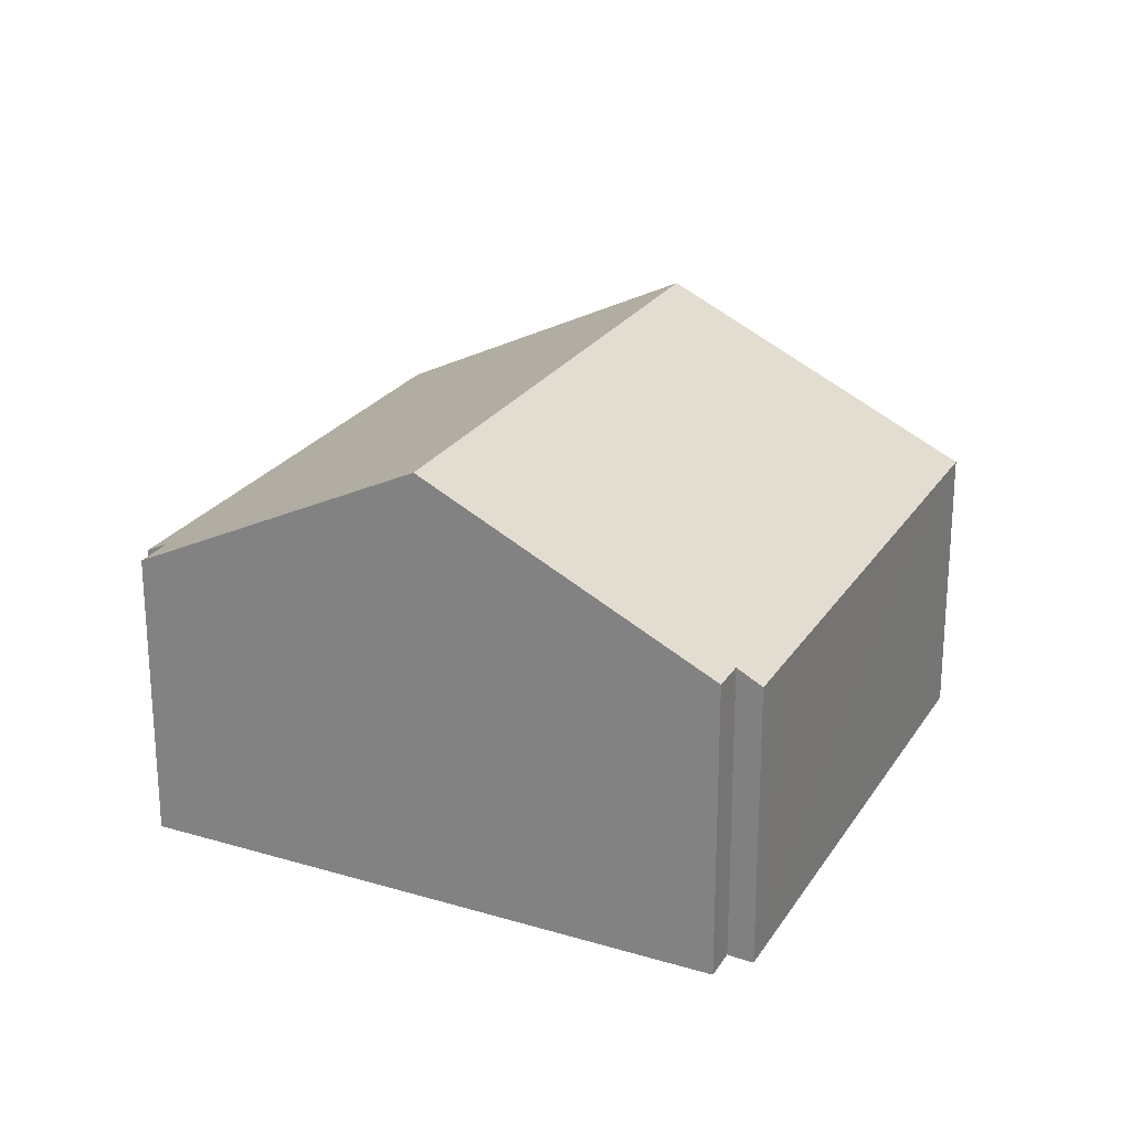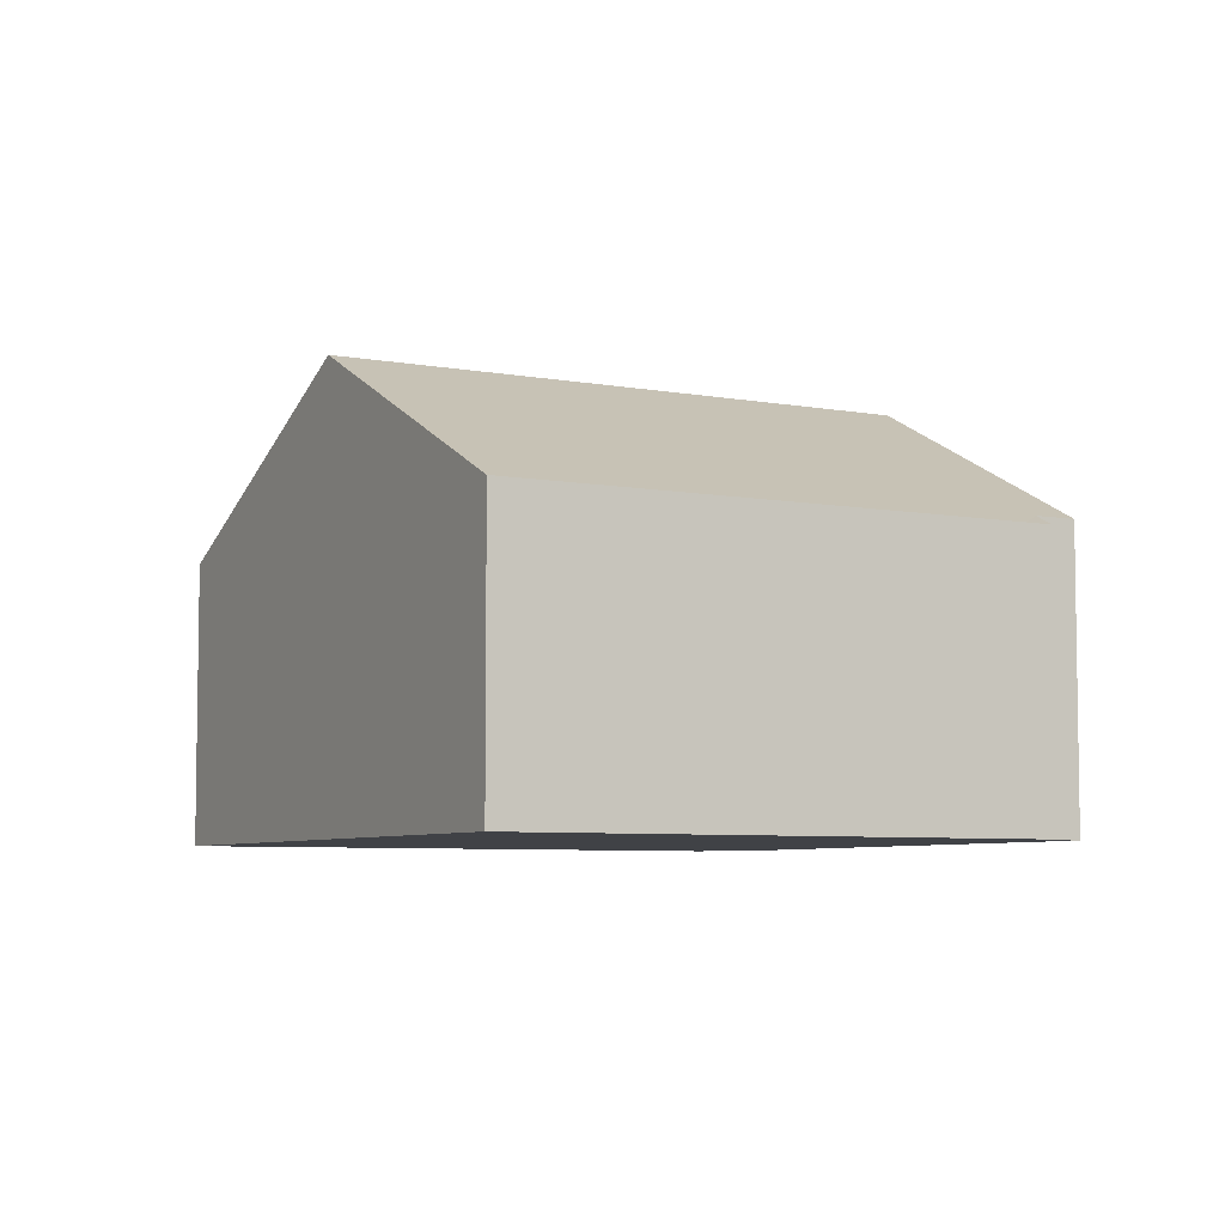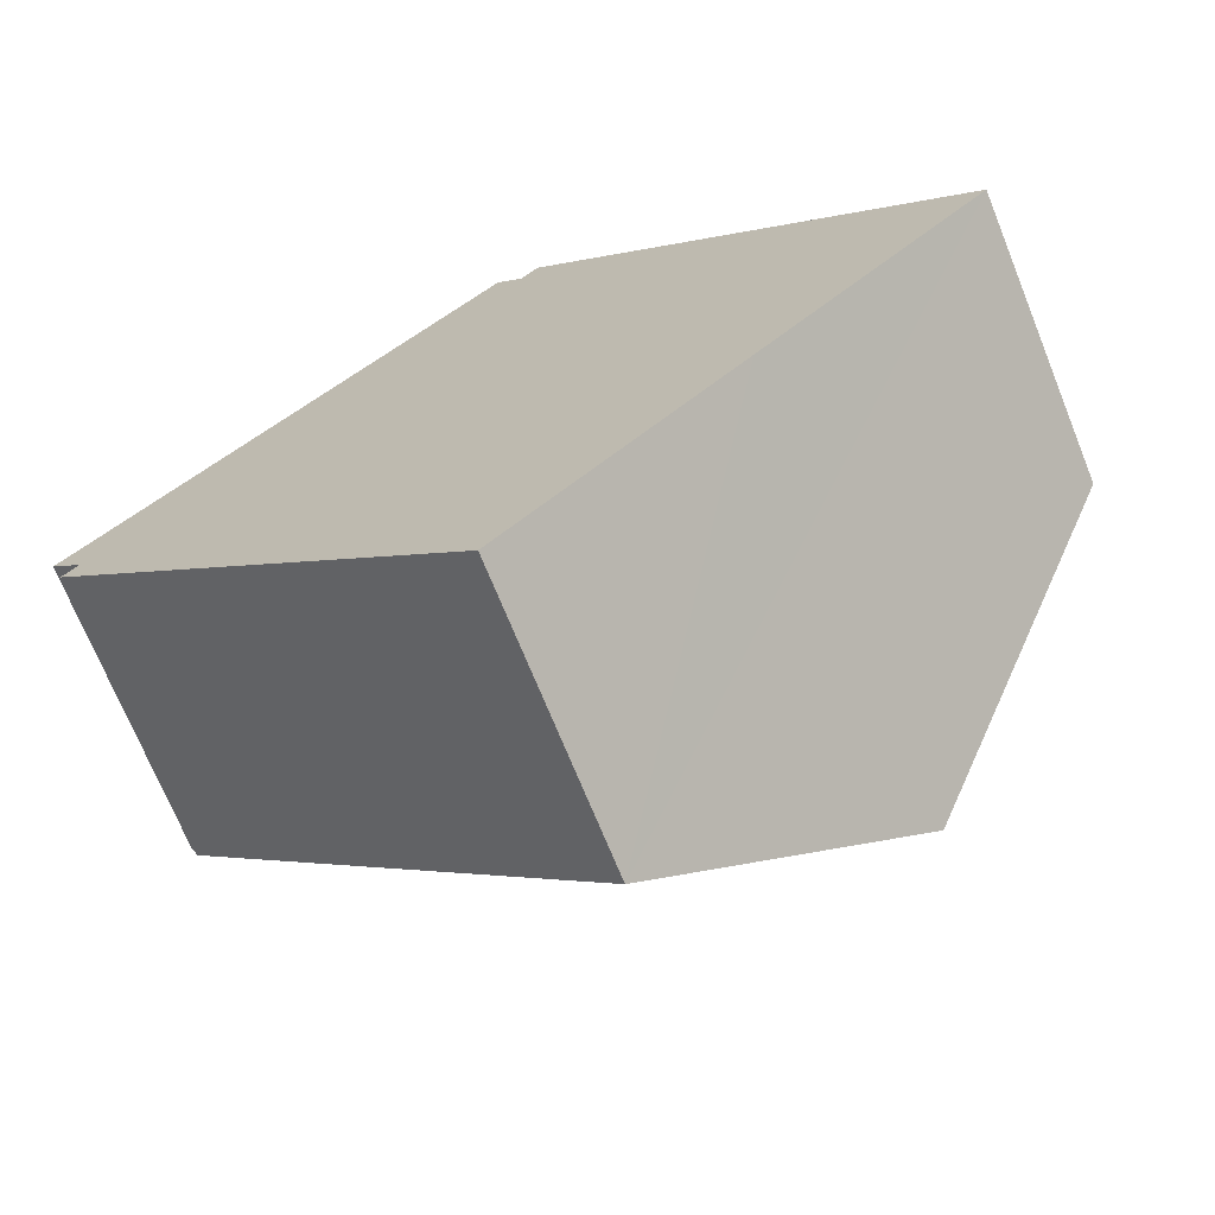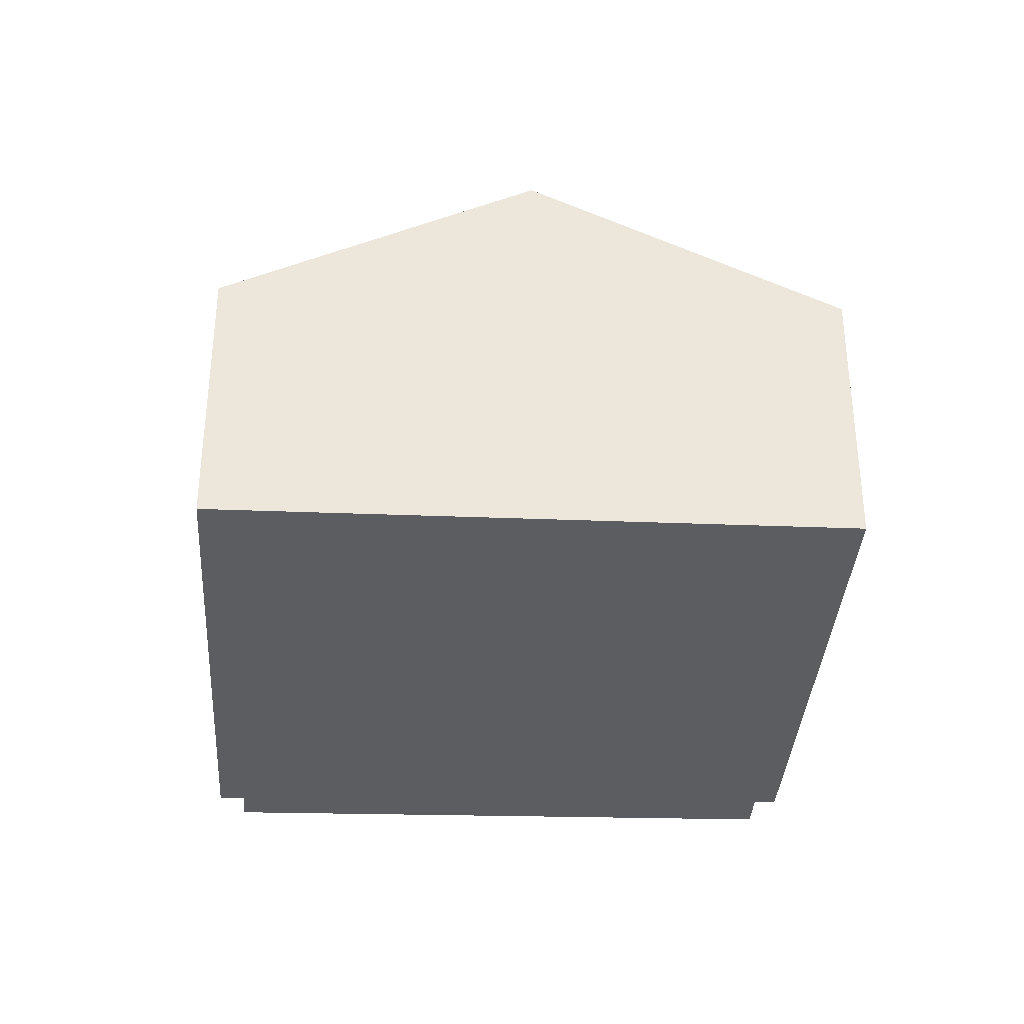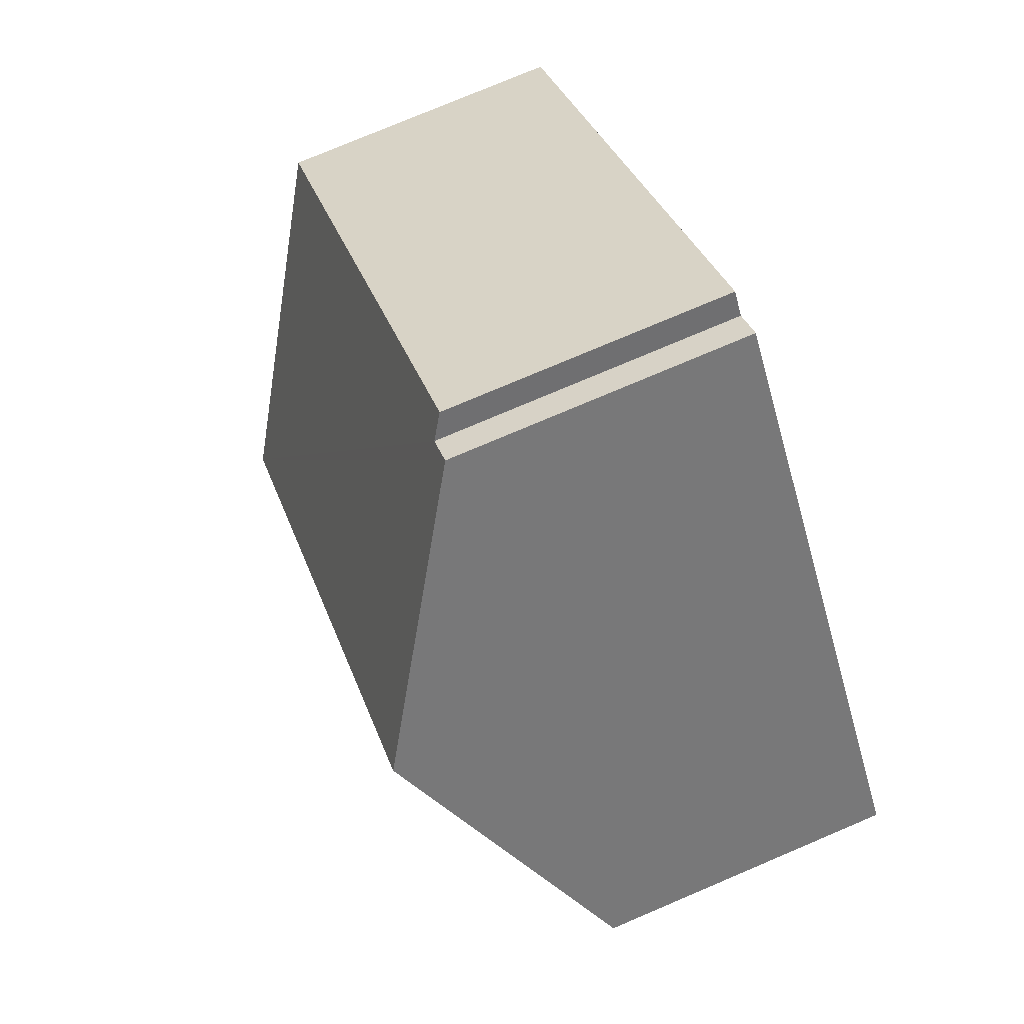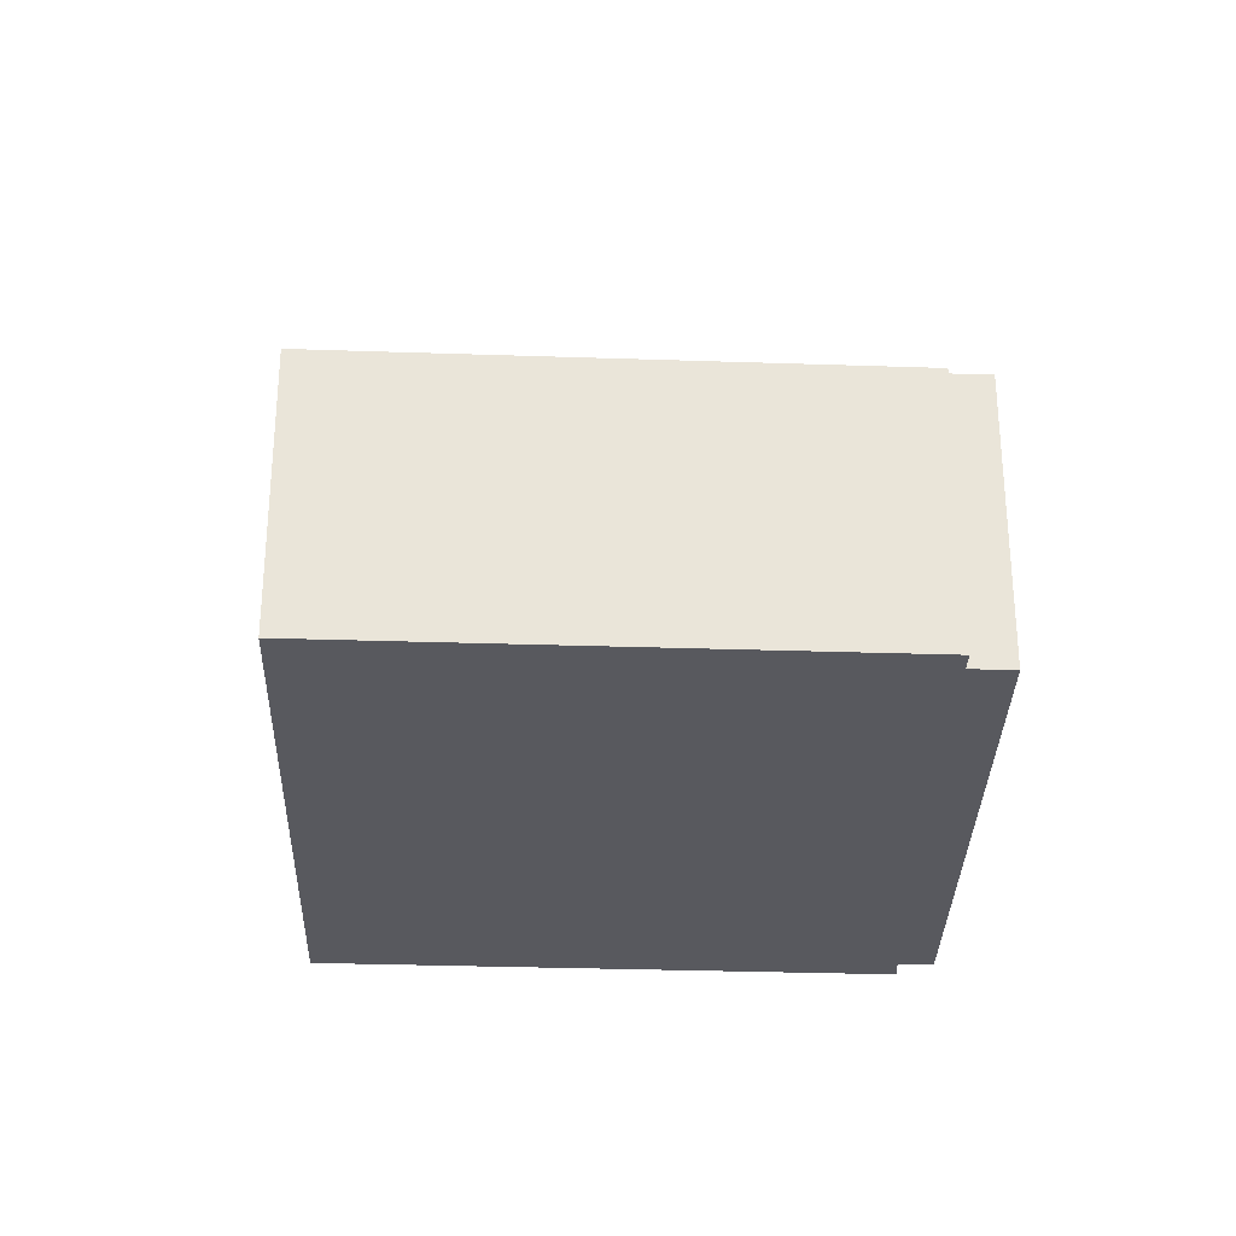
<metadata>
{"format":"obj","ext":"obj","renderer":"f3d","projection":"perspective","resolution":1024,"background":"white","views":[{"elev":23.8,"azim":-21.4,"up":"+Y"},{"elev":-6.1,"azim":-165.6,"up":"+Y"},{"elev":-70.8,"azim":22.0,"up":"+Z"},{"elev":-35.4,"azim":130.3,"up":"+Y"},{"elev":76.9,"azim":-113.0,"up":"+Z"},{"elev":-30.3,"azim":-138.8,"up":"+Y"}]}
</metadata>
<code>
v  0.245 1.906 -0.453
v  4.389 2.96 -1.38
v  2.875 1.909 -2.99
v  1.382 2.96 1.531
v  0.215 1.979 -0.209
v  0.111 1.906 -0.323
v  0 1.98 1.212e-16
v  2.744 1.993 3.042
v  2.921 1.994 2.869
v  3.035 1.908 3.011
v  3.214 1.908 2.838
v  5.905 1.908 0.233
v  0.215 1.28e-17 -0.209
v  0.111 1.978e-17 -0.323
v  0 0 0
v  1.382 -9.375e-17 1.531
v  2.744 -1.863e-16 3.042
v  2.921 -1.757e-16 2.869
v  3.035 -1.844e-16 3.011
v  2.875 1.831e-16 -2.99
v  0.245 2.774e-17 -0.453
v  5.905 -1.427e-17 0.233
v  3.214 -1.738e-16 2.838
v  4.389 8.45e-17 -1.38
g defaultobject
f 1 2 3
f 2 1 4
f 4 1 5
f 5 1 6
f 4 5 7
f 8 2 4
f 2 8 9
f 2 9 10
f 2 10 11
f 2 11 12
f 6 13 5
f 13 6 14
f 15 4 7
f 4 15 8
f 8 15 16
f 8 16 17
f 18 10 9
f 10 18 19
f 5 15 7
f 15 5 13
f 20 1 3
f 1 20 21
f 1 21 6
f 6 21 14
f 8 18 9
f 18 8 17
f 19 11 10
f 11 19 12
f 12 19 22
f 22 19 23
f 22 2 12
f 2 22 3
f 3 22 24
f 3 24 20
f 16 18 17
f 18 16 22
f 22 16 24
f 24 16 15
f 24 15 13
f 24 13 20
f 20 13 14
f 20 14 21
f 18 23 19
f 23 18 22

</code>
